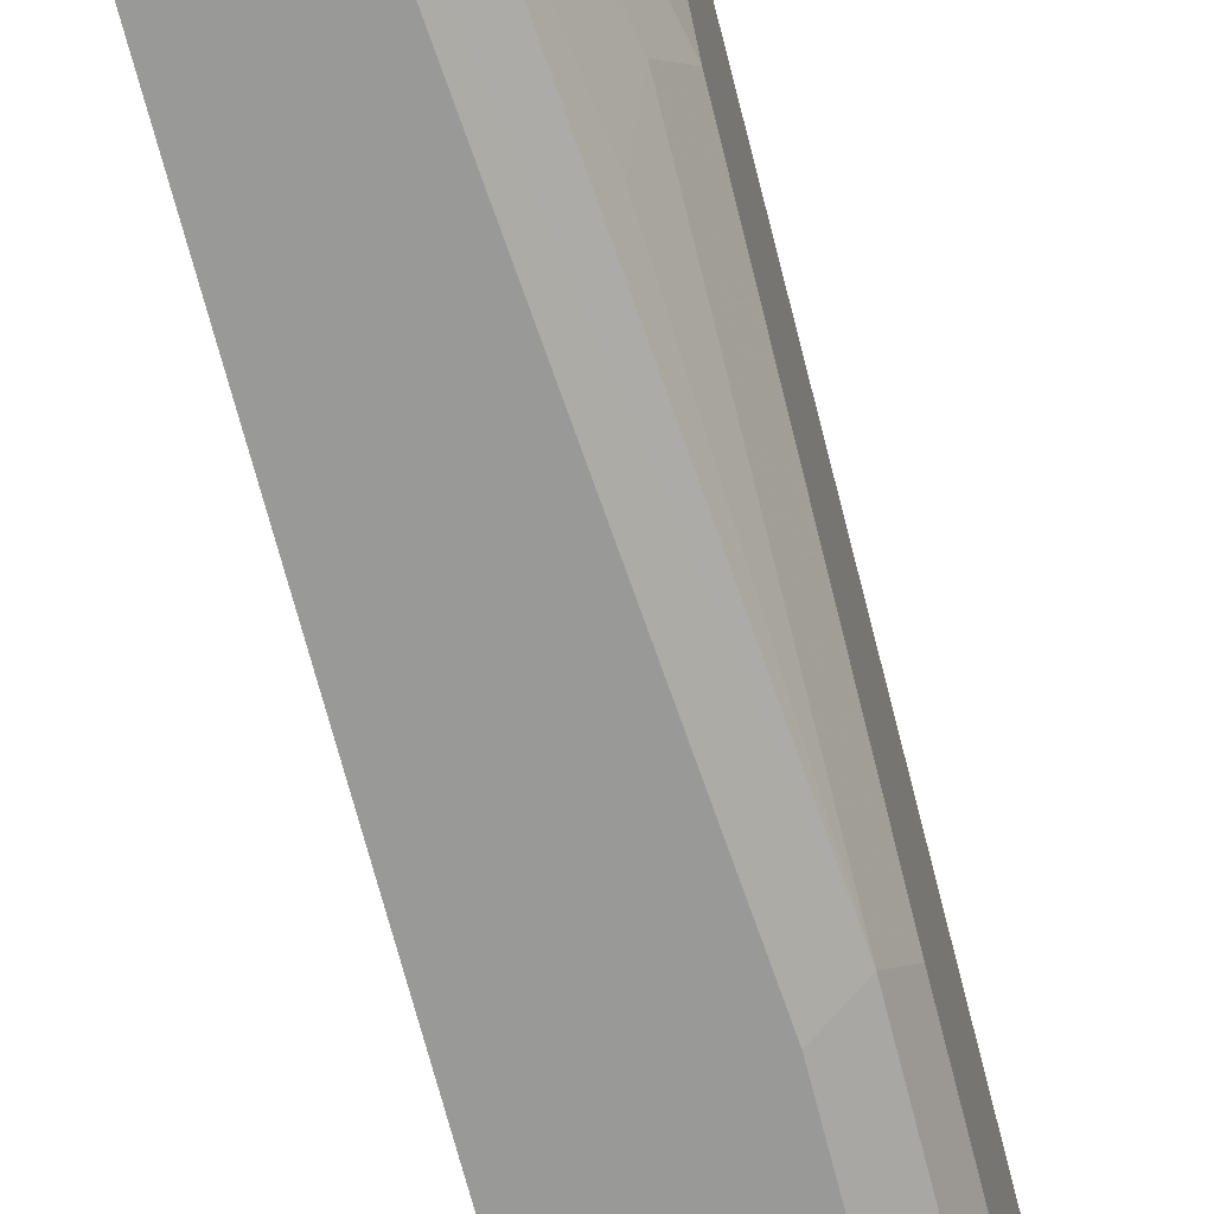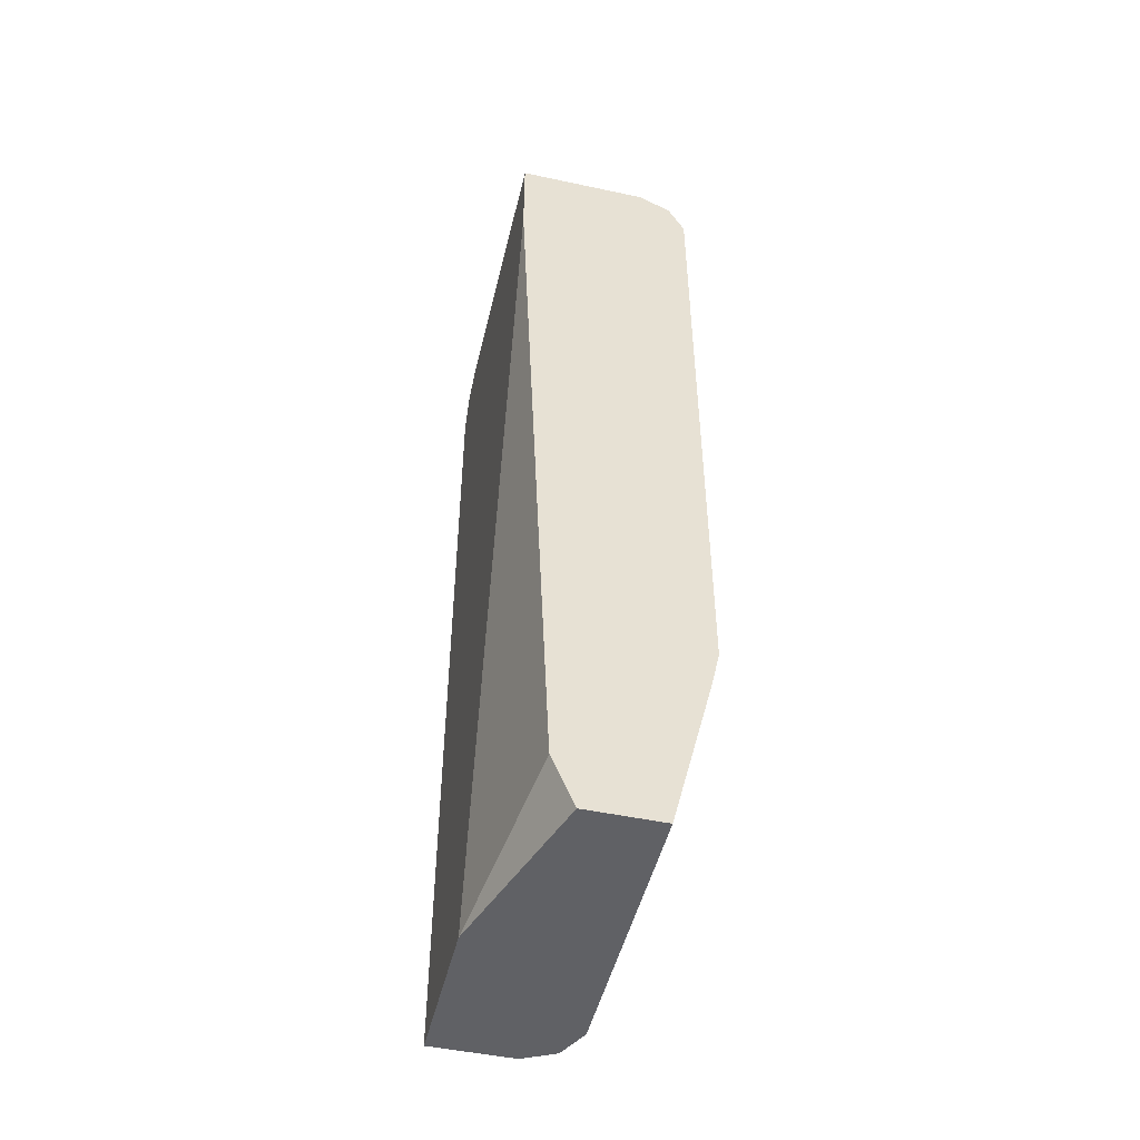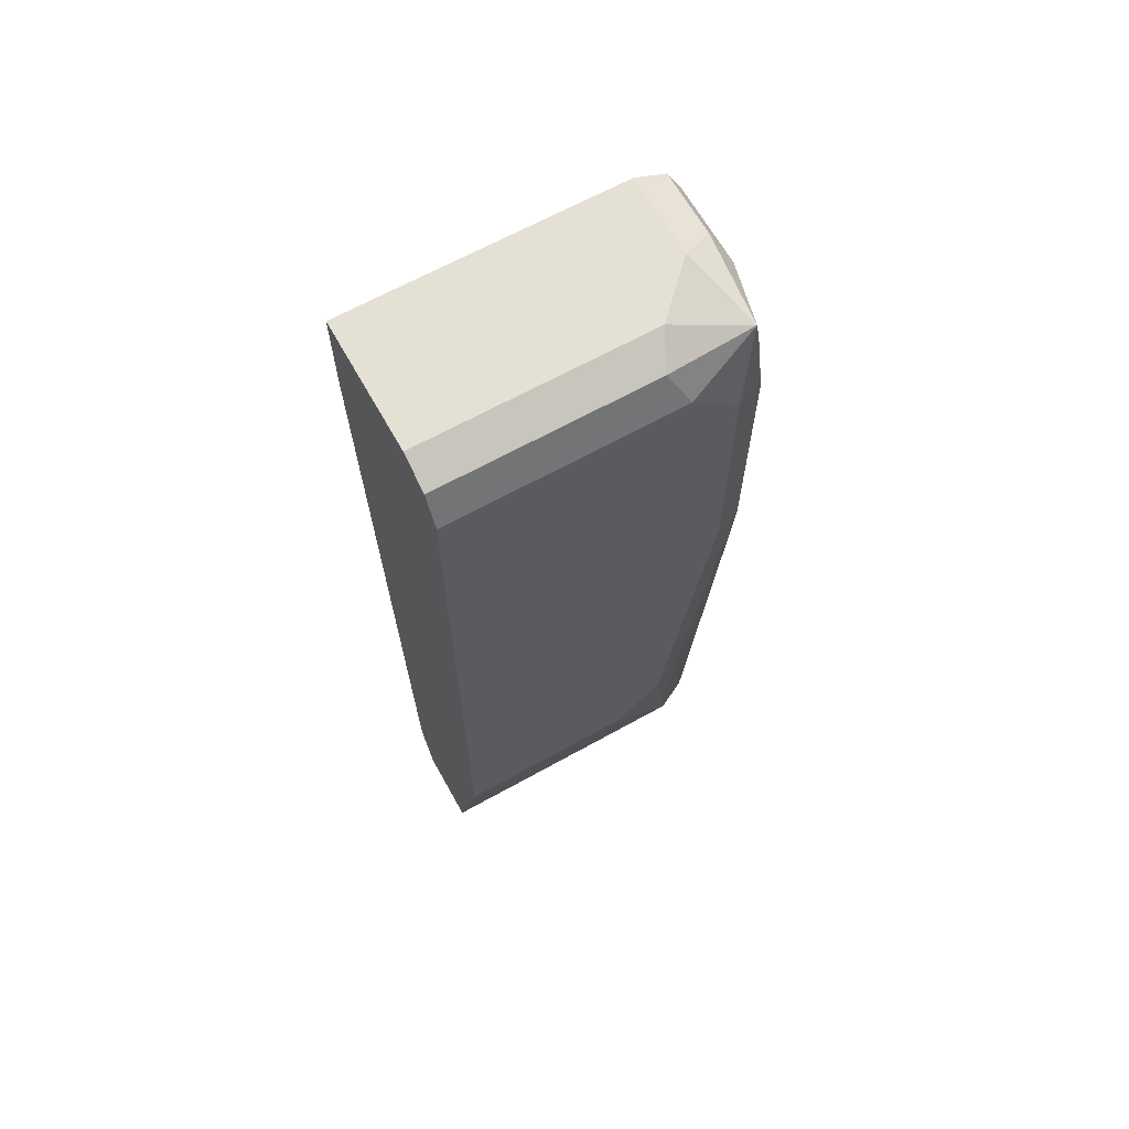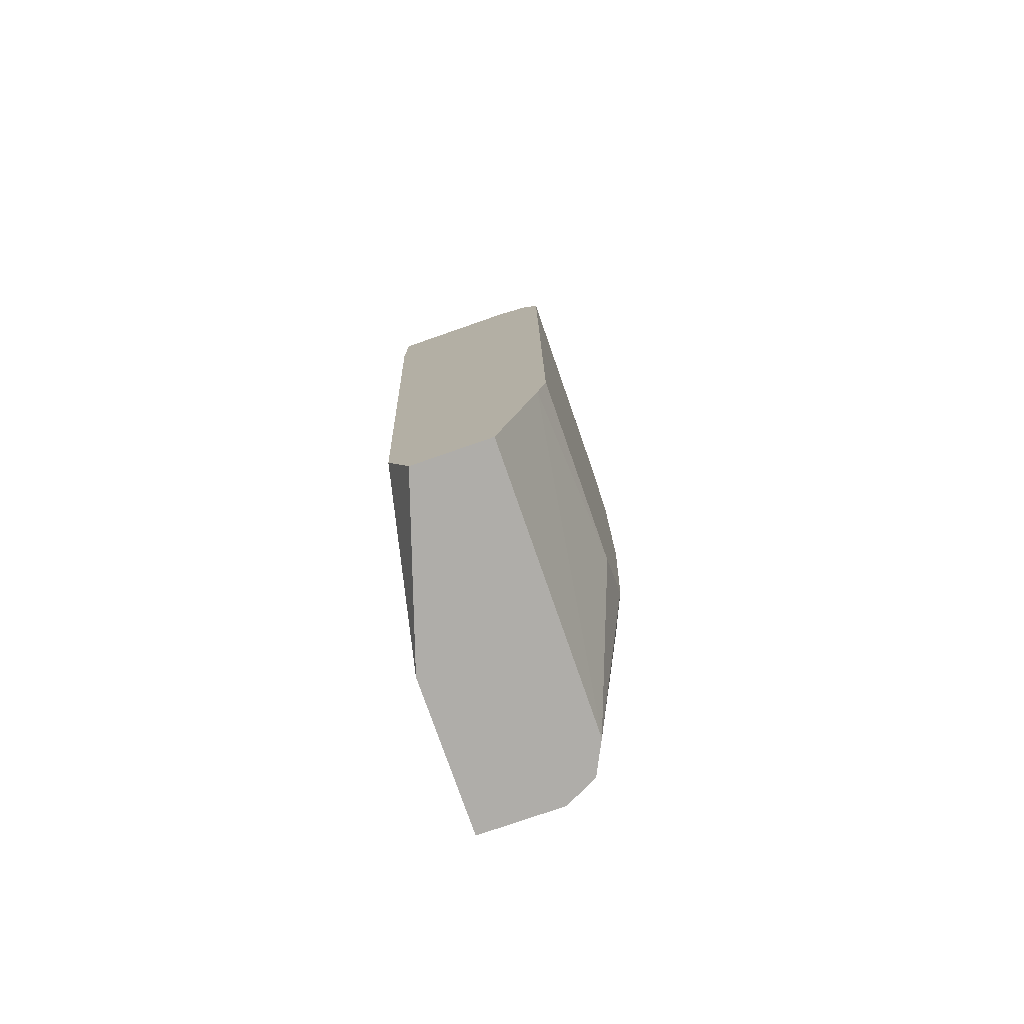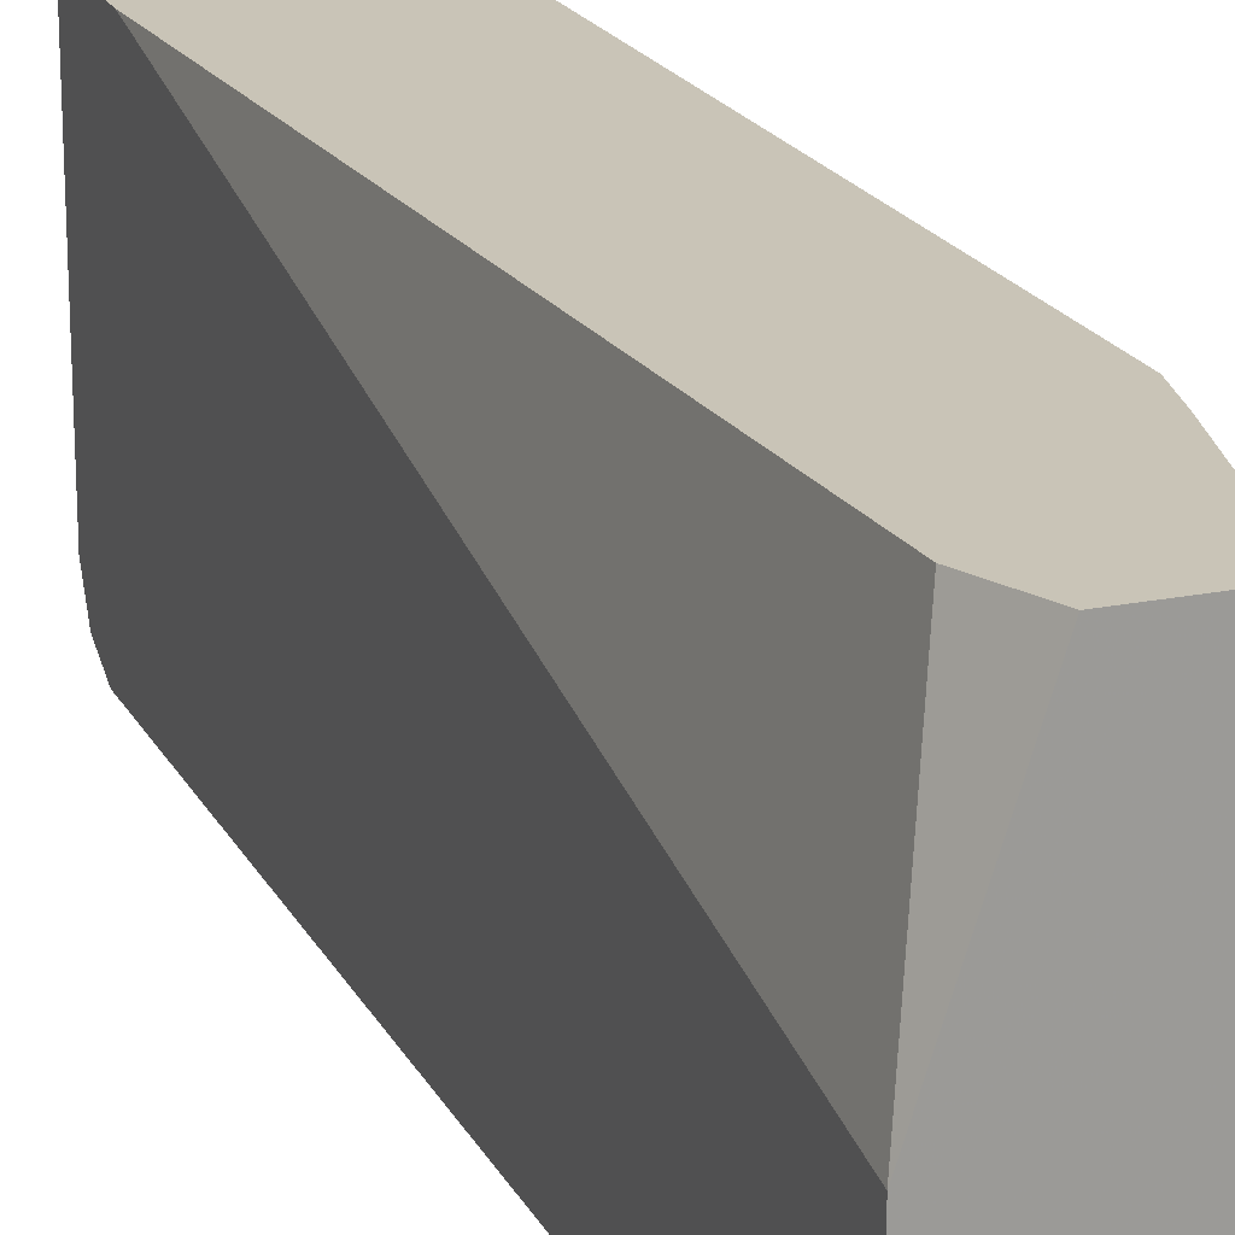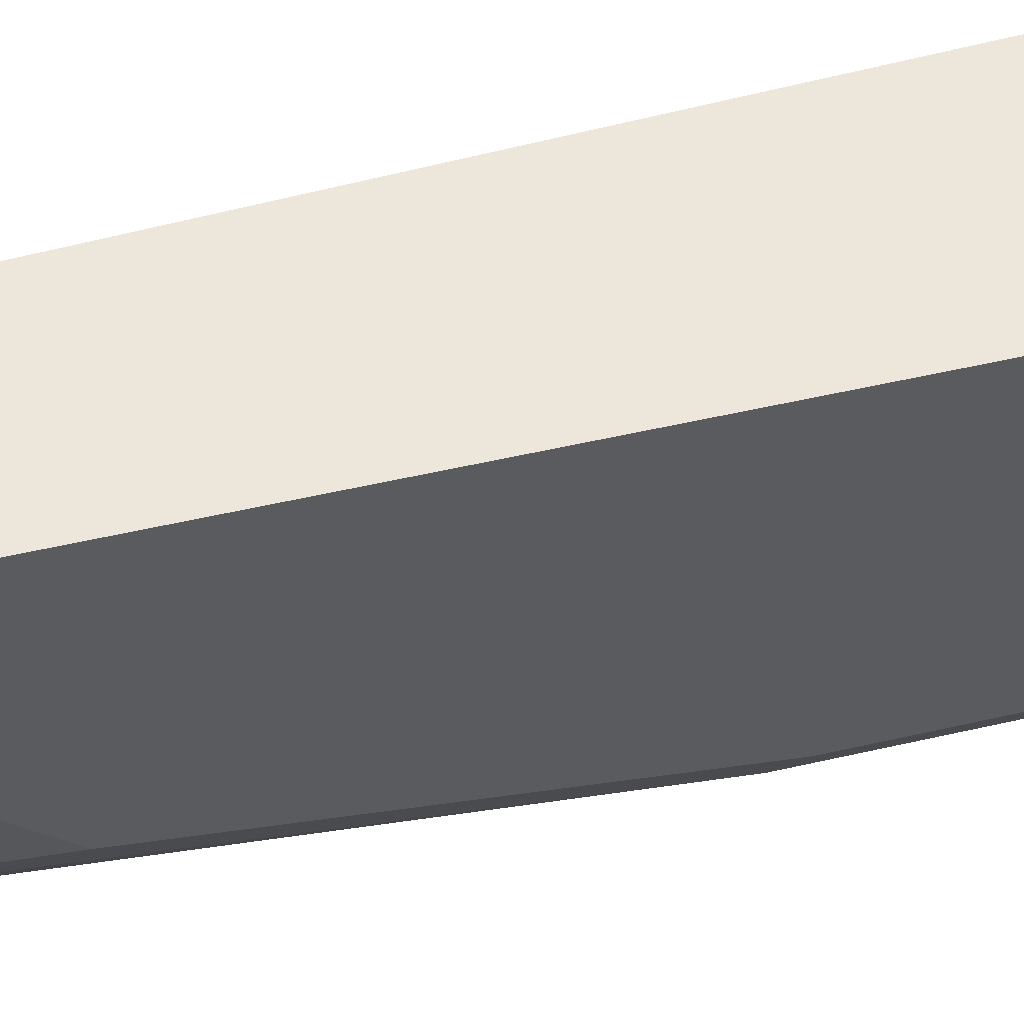
<metadata>
{"format":"obj","ext":"obj","renderer":"f3d","projection":"perspective","resolution":1024,"background":"white","views":[{"elev":-68.8,"azim":-165.7,"up":"+Y"},{"elev":-48.7,"azim":166.6,"up":"+Z"},{"elev":65.6,"azim":-119.2,"up":"+Z"},{"elev":-77.3,"azim":-160.8,"up":"+Z"},{"elev":19.9,"azim":159.3,"up":"+Y"},{"elev":53.4,"azim":-103.9,"up":"+Y"}]}
</metadata>
<code>
v -0.5069 -0.4147 -0.002005
v -0.552 -0.4147 -0.002005
v -0.4939 -0.4147 0.02907
v -0.473 -0.5188 -0.002005
v -0.552 -0.581 -0.002005
v -0.5757 -0.4147 0.09251
v -0.473 -0.4147 0.4938
v -0.473 -0.6101 -0.002005
v -0.5423 -0.6004 -0.002005
v -0.5713 -0.5713 0.1356
v -0.581 -0.552 0.1453
v -0.581 -0.5229 0.1162
v -0.581 -0.4147 0.1162
v -0.473 -0.4147 0.552
v -0.5229 -0.6101 -0.002005
v -0.473 -0.6101 0.5229
v -0.5713 -0.6004 0.3389
v -0.5616 -0.5907 0.155
v -0.581 -0.581 0.3486
v -0.581 -0.4147 0.5229
v -0.552 -0.4147 0.552
v -0.473 -0.581 0.552
v -0.552 -0.6101 0.3486
v -0.473 -0.6004 0.5423
v -0.5229 -0.6101 0.5229
v -0.5713 -0.6004 0.4841
v -0.581 -0.581 0.4938
v -0.581 -0.552 0.5229
v -0.5713 -0.4147 0.5423
v -0.552 -0.552 0.552
v -0.5229 -0.581 0.552
v -0.552 -0.6101 0.4938
v -0.5132 -0.6004 0.5423
v -0.5665 -0.5955 0.5374
v -0.5713 -0.5423 0.5423
f 17 23 32
f 16 33 25
f 16 24 33
f 15 23 17
f 14 31 22
f 14 30 31
f 11 27 28
f 11 13 12
f 11 20 13
f 11 28 20
f 11 19 27
f 10 19 11
f 17 32 26
f 14 21 30
f 17 26 27
f 27 34 28
f 20 28 35
f 10 17 19
f 31 34 33
f 30 34 31
f 30 35 34
f 28 34 35
f 26 34 27
f 17 27 19
f 26 32 34
f 25 33 34
f 22 33 24
f 22 31 33
f 21 35 30
f 21 29 35
f 20 35 29
f 25 34 32
f 10 18 17
f 4 24 16
f 9 17 18
f 1 2 6
f 1 6 13
f 1 13 20
f 1 20 29
f 1 29 21
f 1 21 14
f 1 14 7
f 1 3 4
f 1 4 8
f 1 8 15
f 1 15 9
f 1 9 5
f 1 5 2
f 2 5 6
f 3 7 4
f 1 7 3
f 4 14 22
f 4 7 14
f 9 15 17
f 8 23 15
f 8 32 23
f 8 16 25
f 6 12 13
f 5 12 6
f 8 25 32
f 5 11 12
f 5 10 11
f 5 9 10
f 4 16 8
f 9 18 10
f 4 22 24

</code>
